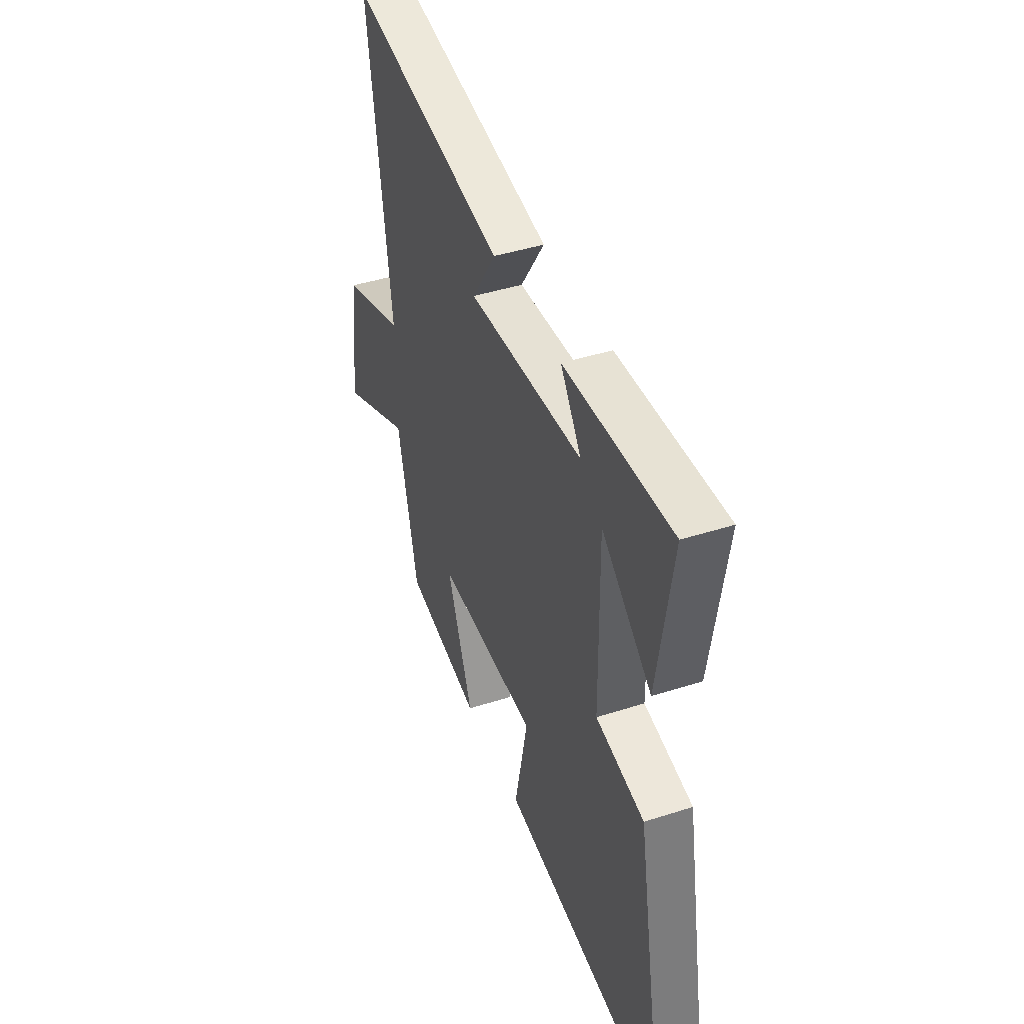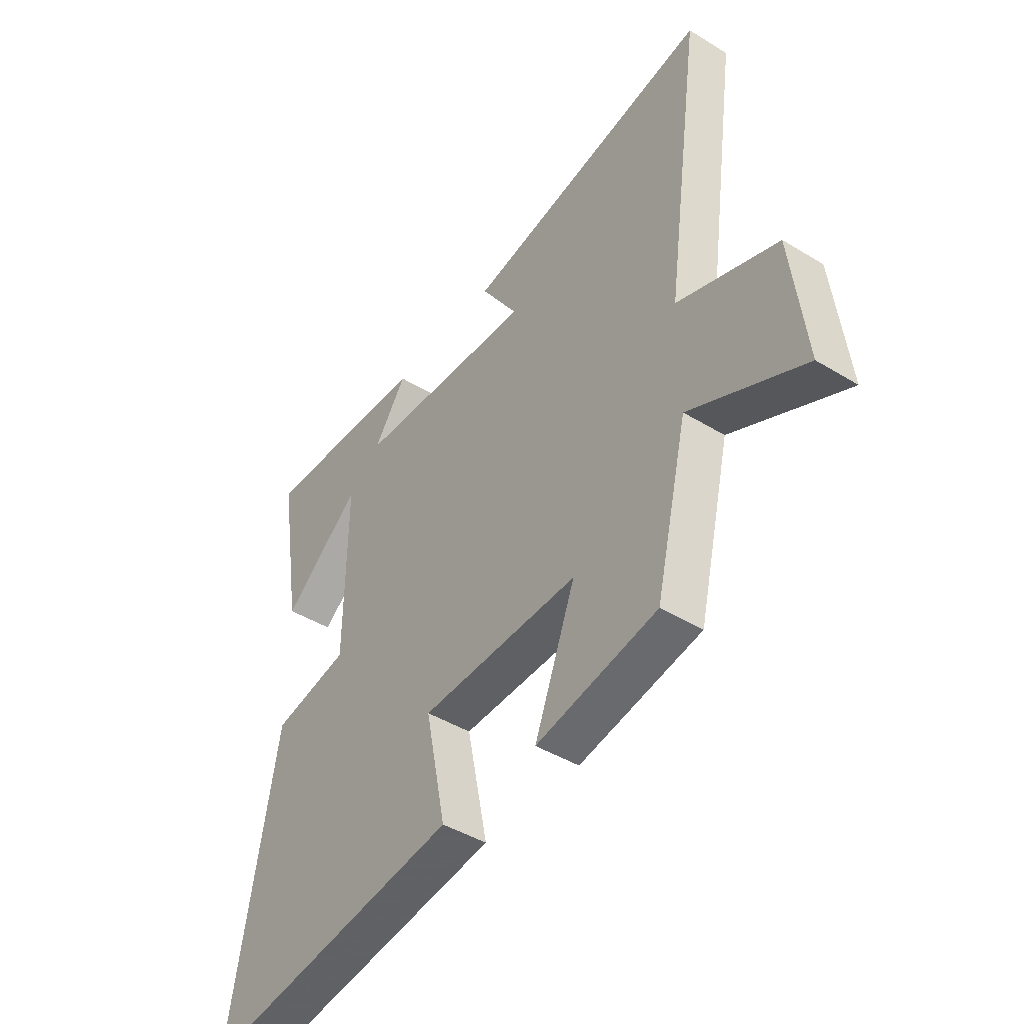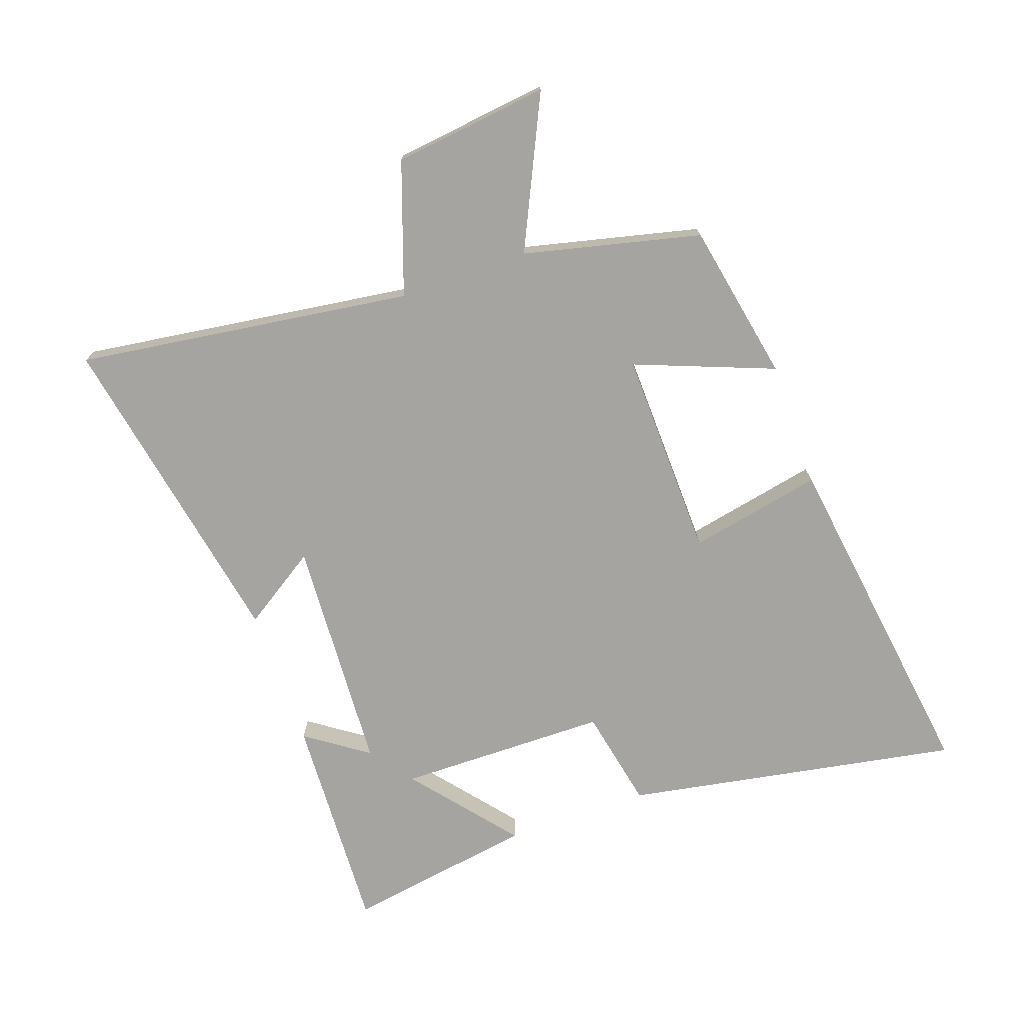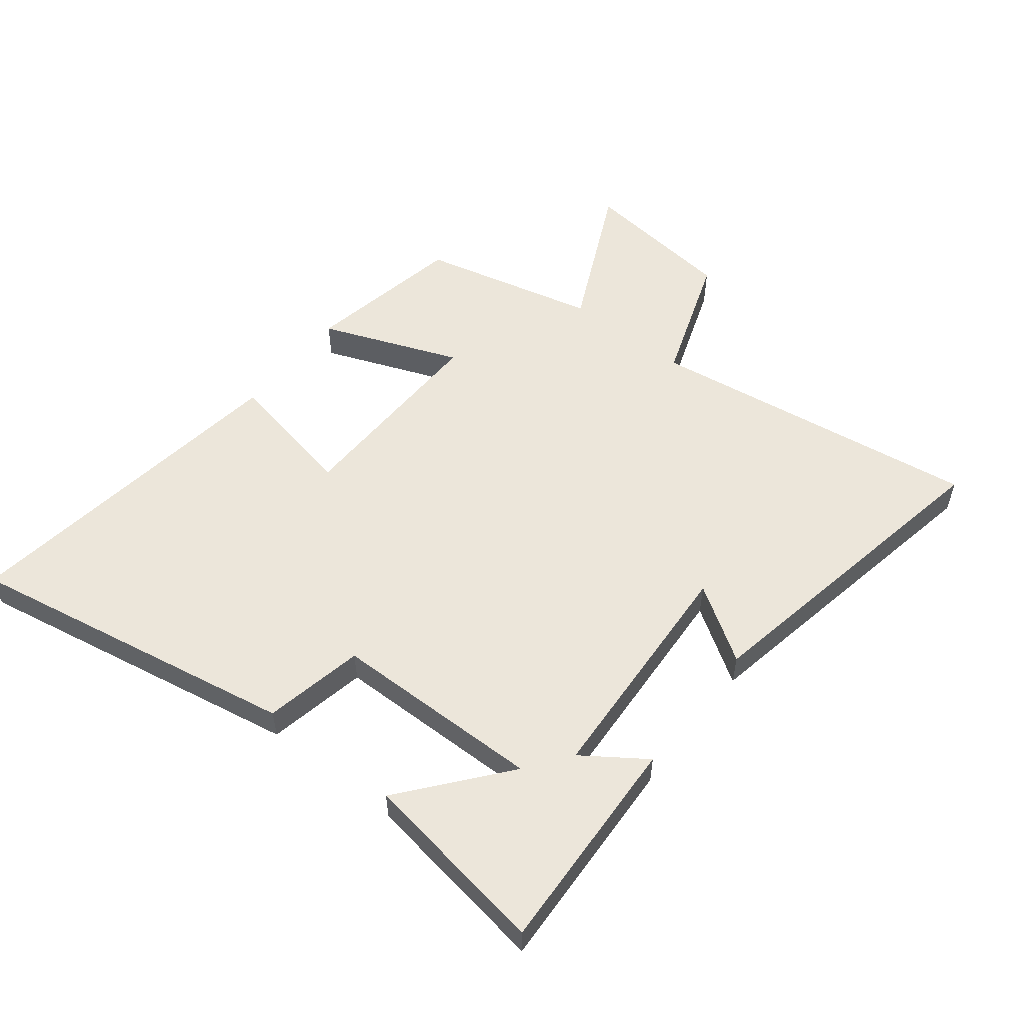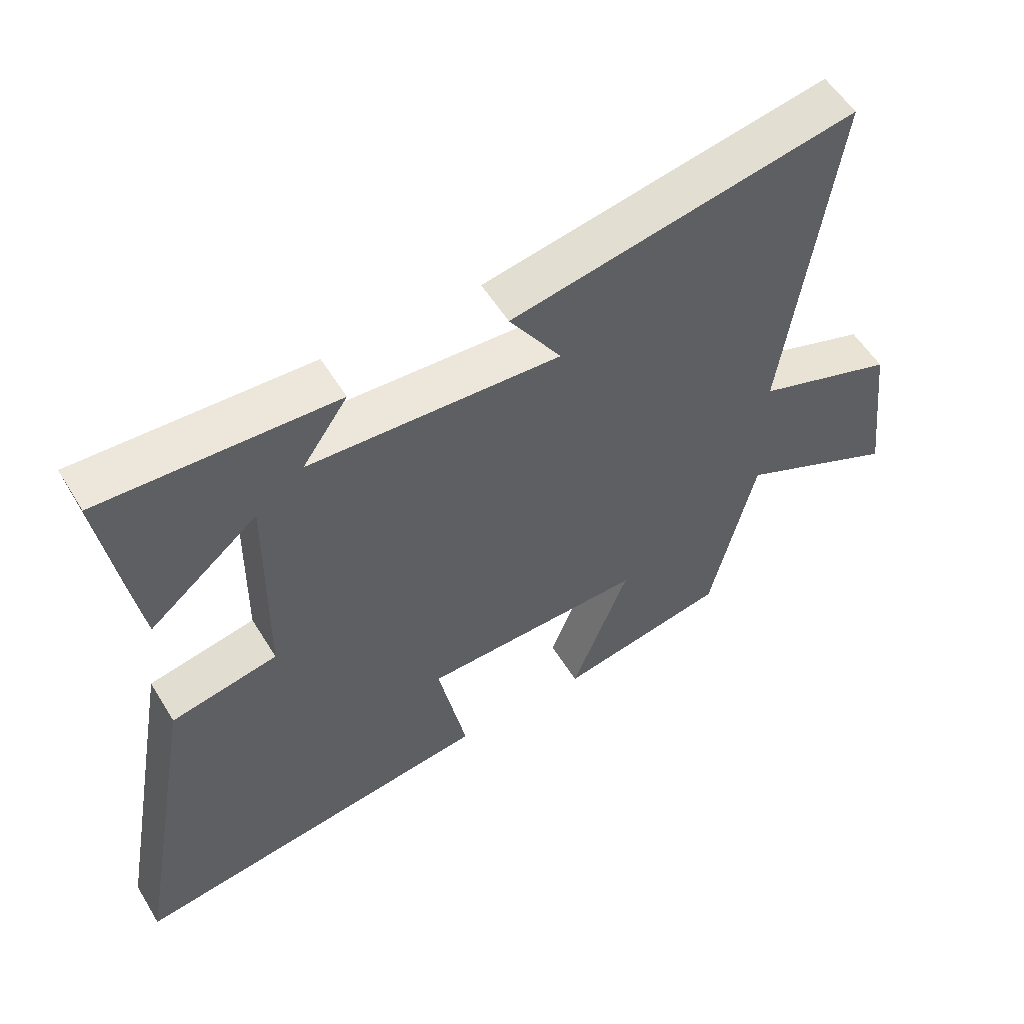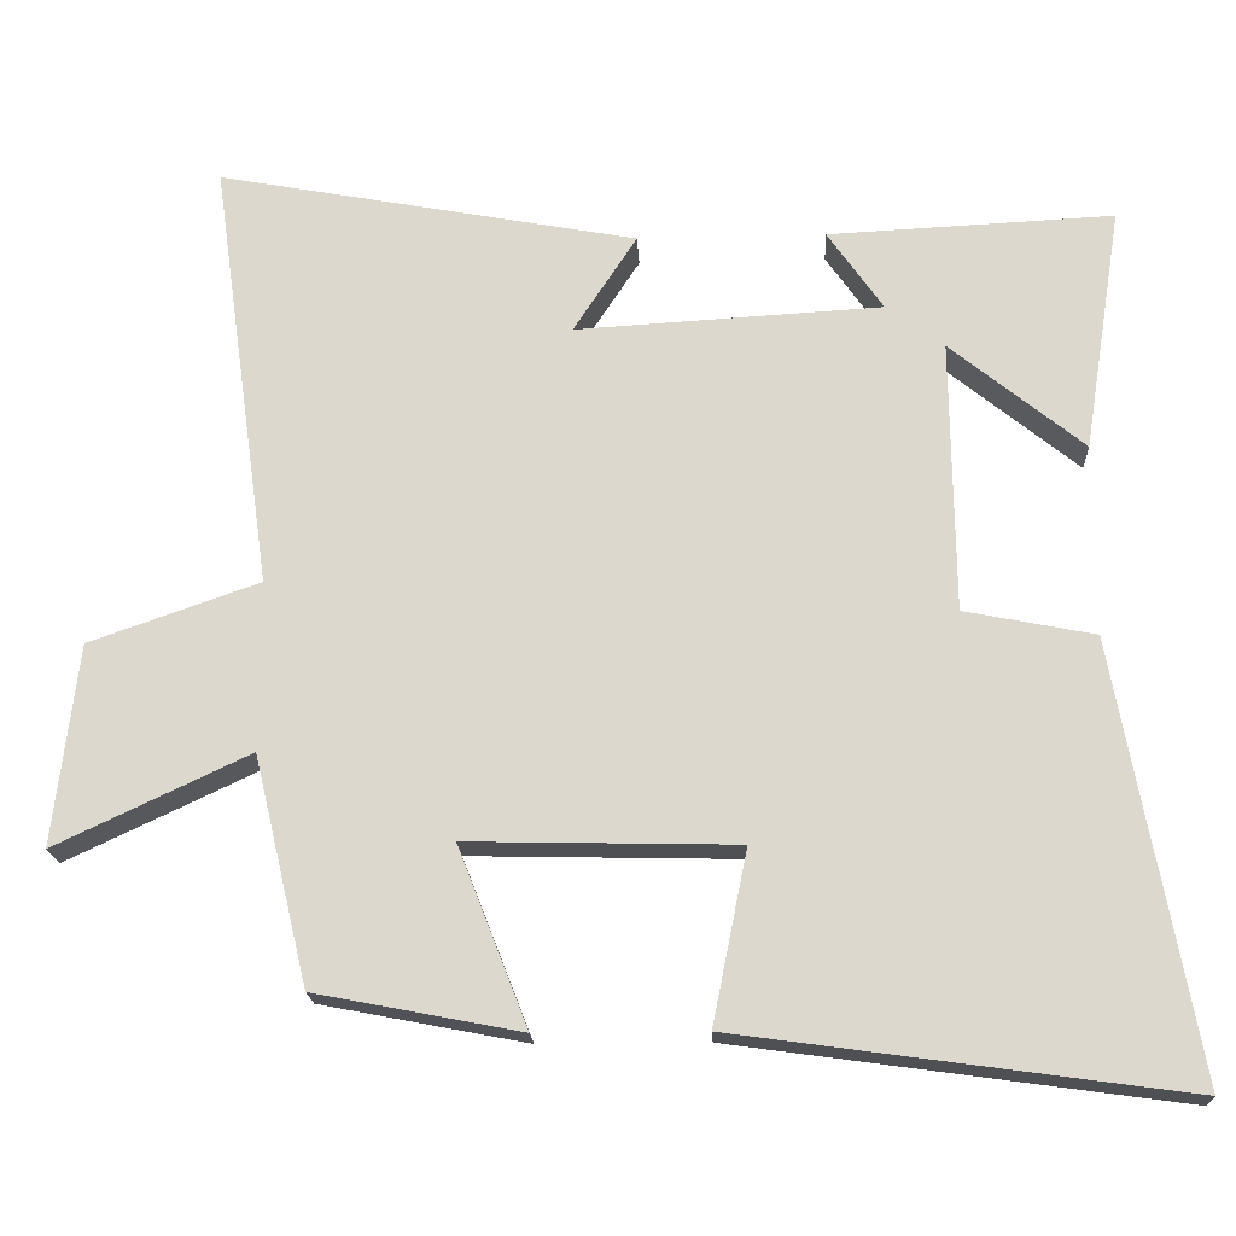
<metadata>
{"format":"obj","ext":"obj","renderer":"f3d","projection":"perspective","resolution":1024,"background":"white","views":[{"elev":42.8,"azim":-110.9,"up":"+Z"},{"elev":-43.7,"azim":54.2,"up":"+Z"},{"elev":-73.5,"azim":109.5,"up":"+Y"},{"elev":54.5,"azim":-51.9,"up":"+Y"},{"elev":55.2,"azim":-31.0,"up":"+Z"},{"elev":-18.8,"azim":-177.2,"up":"+Z"}]}
</metadata>
<code>
v -0.599 0.07 -0.578
v -0.5 0.07 -0.032
v -0.336 0.07 0.001
v -0.332 0.07 0.345
v -0.5 0.07 0.208
v -0.549 0.07 0.517
v -0.189 0.07 0.5
v -0.259 0.07 0.399
v 0.127 0.07 0.377
v 0.047 0.07 0.5
v 0.577 0.07 0.599
v 0.5 0.07 0.052
v 0.714 0.07 -0.023
v 0.744 0.07 -0.277
v 0.5 0.07 -0.162
v 0.431 0.07 -0.45
v 0.172 0.07 -0.5
v 0.26 0.07 -0.274
v -0.08 0.07 -0.282
v -0.036 0.07 -0.5
v -0.599 0 -0.578
v -0.5 0 -0.032
v -0.336 0 0.001
v -0.332 0 0.345
v -0.5 0 0.208
v -0.549 0 0.517
v -0.189 0 0.5
v -0.259 0 0.399
v 0.127 0 0.377
v 0.047 0 0.5
v 0.577 0 0.599
v 0.5 0 0.052
v 0.714 0 -0.023
v 0.744 0 -0.277
v 0.5 0 -0.162
v 0.431 0 -0.45
v 0.172 0 -0.5
v 0.26 0 -0.274
v -0.08 0 -0.282
v -0.036 0 -0.5
f 19 20 1 2
f 18 19 2 3
f 15 16 17 18
f 15 18 3 4
f 12 13 14 15
f 12 15 4
f 9 10 11 12
f 8 9 12 4
f 7 8 4
f 4 5 6 7
f 22 21 40 39
f 23 22 39 38
f 38 37 36 35
f 24 23 38 35
f 35 34 33 32
f 24 35 32
f 32 31 30 29
f 24 32 29 28
f 24 28 27
f 27 26 25 24
f 1 21 22 2
f 2 22 23 3
f 3 23 24 4
f 4 24 25 5
f 5 25 26 6
f 6 26 27 7
f 7 27 28 8
f 8 28 29 9
f 9 29 30 10
f 10 30 31 11
f 11 31 32 12
f 12 32 33 13
f 13 33 34 14
f 14 34 35 15
f 15 35 36 16
f 16 36 37 17
f 17 37 38 18
f 18 38 39 19
f 19 39 40 20
f 20 40 21 1

</code>
